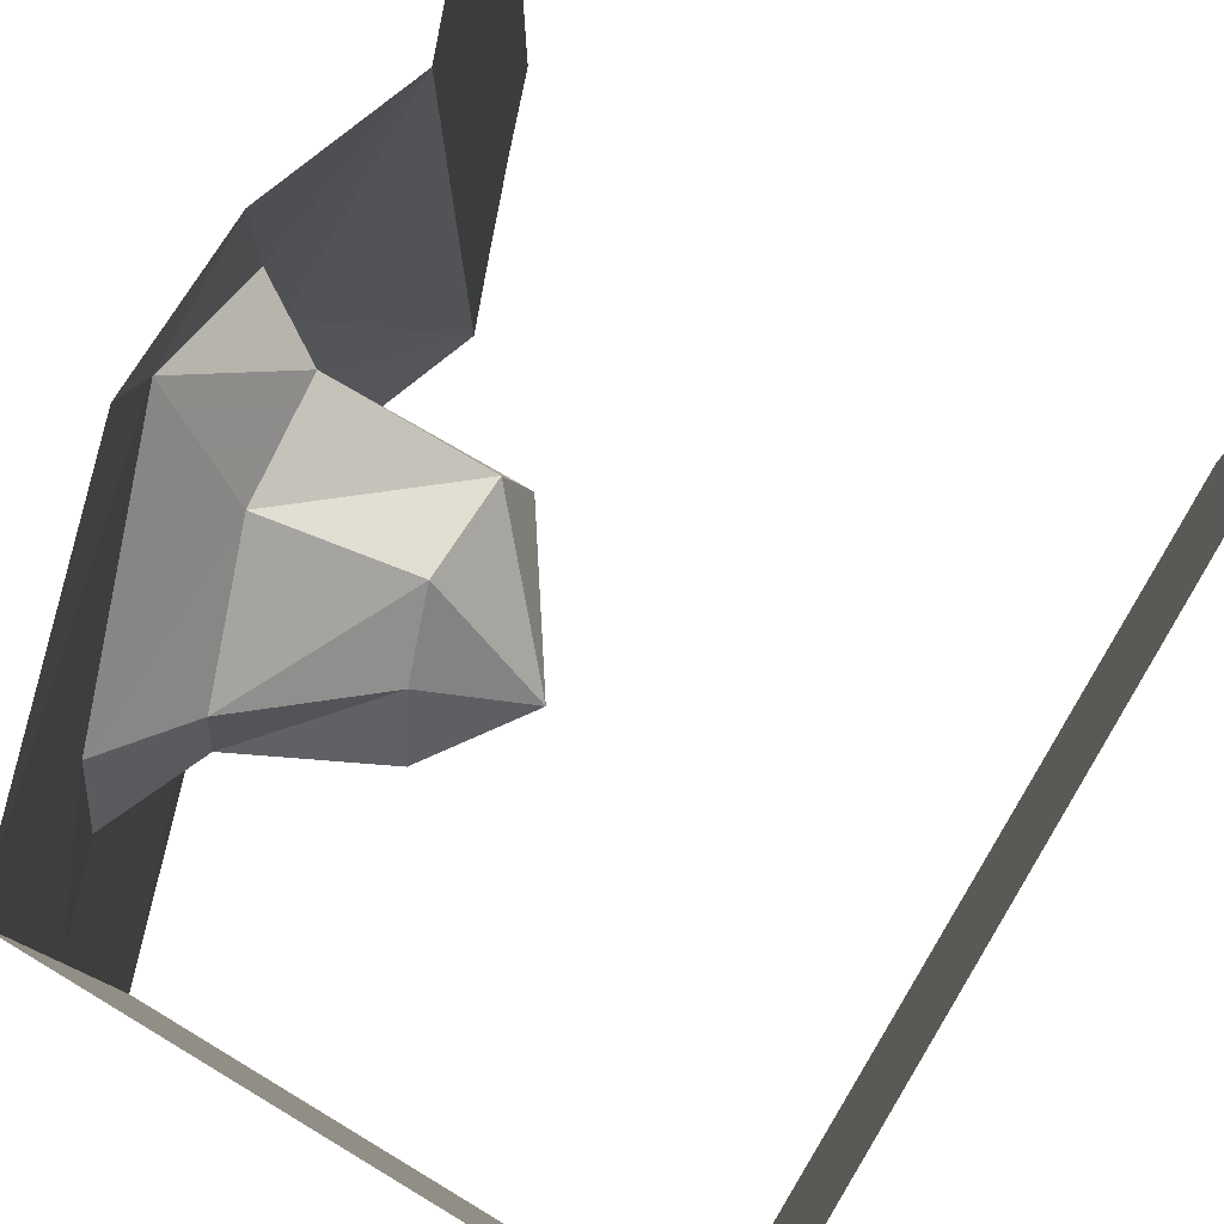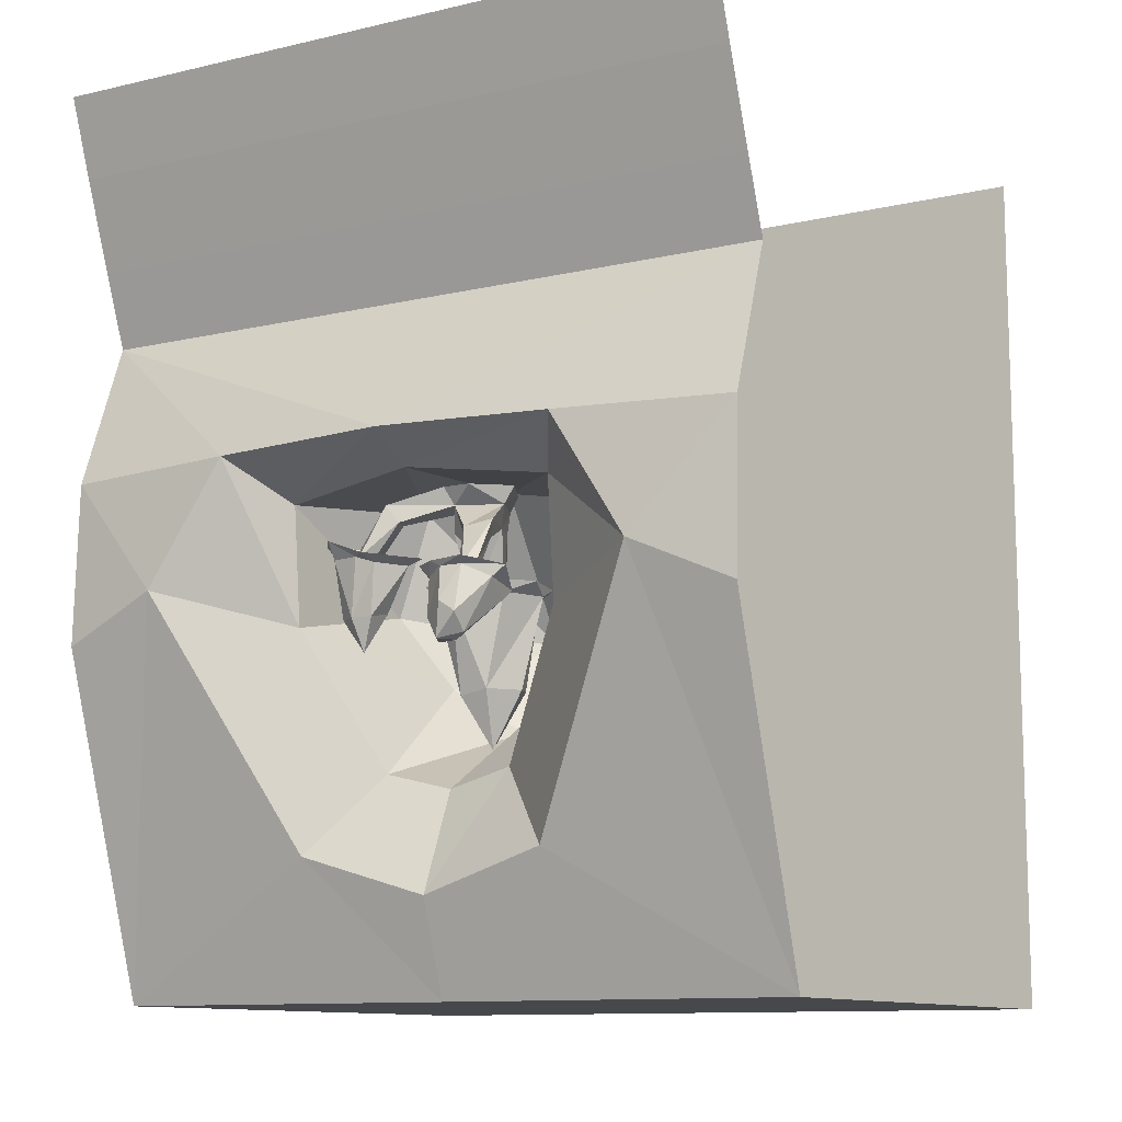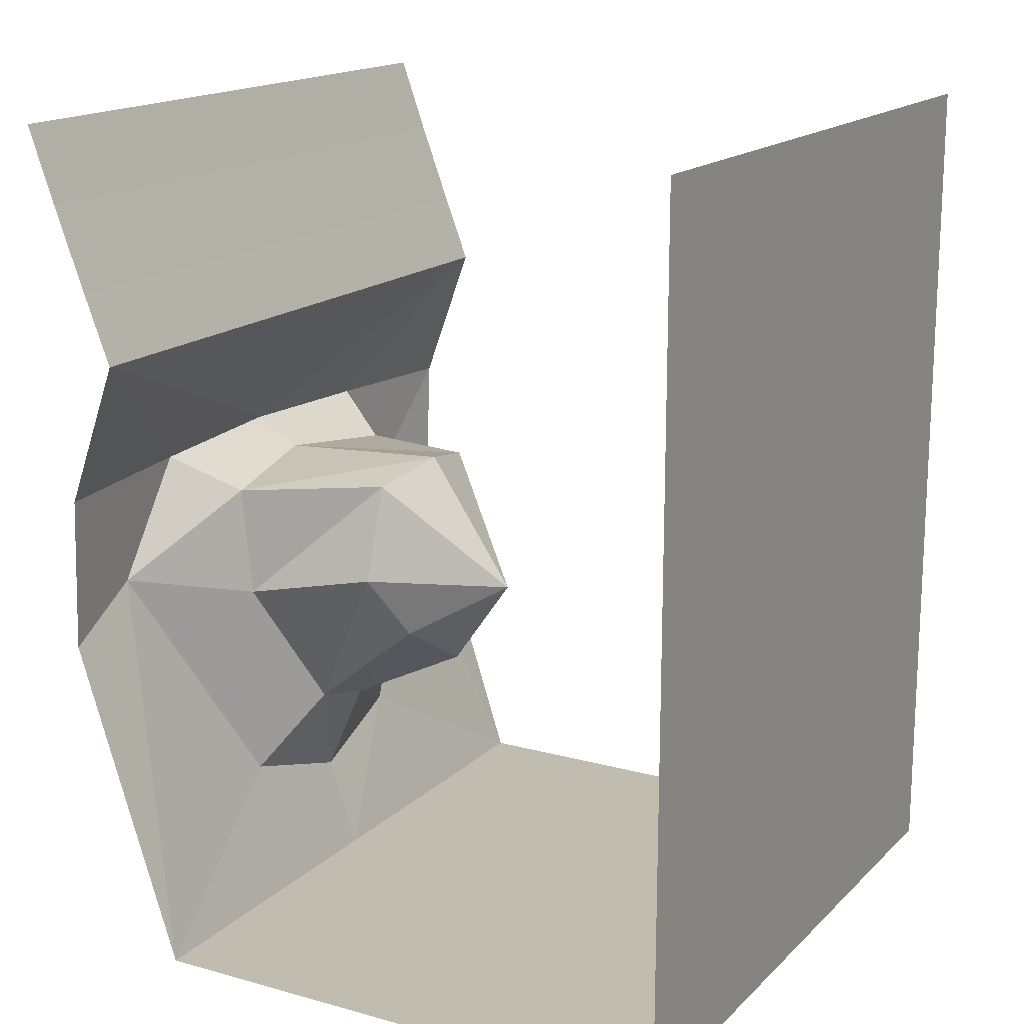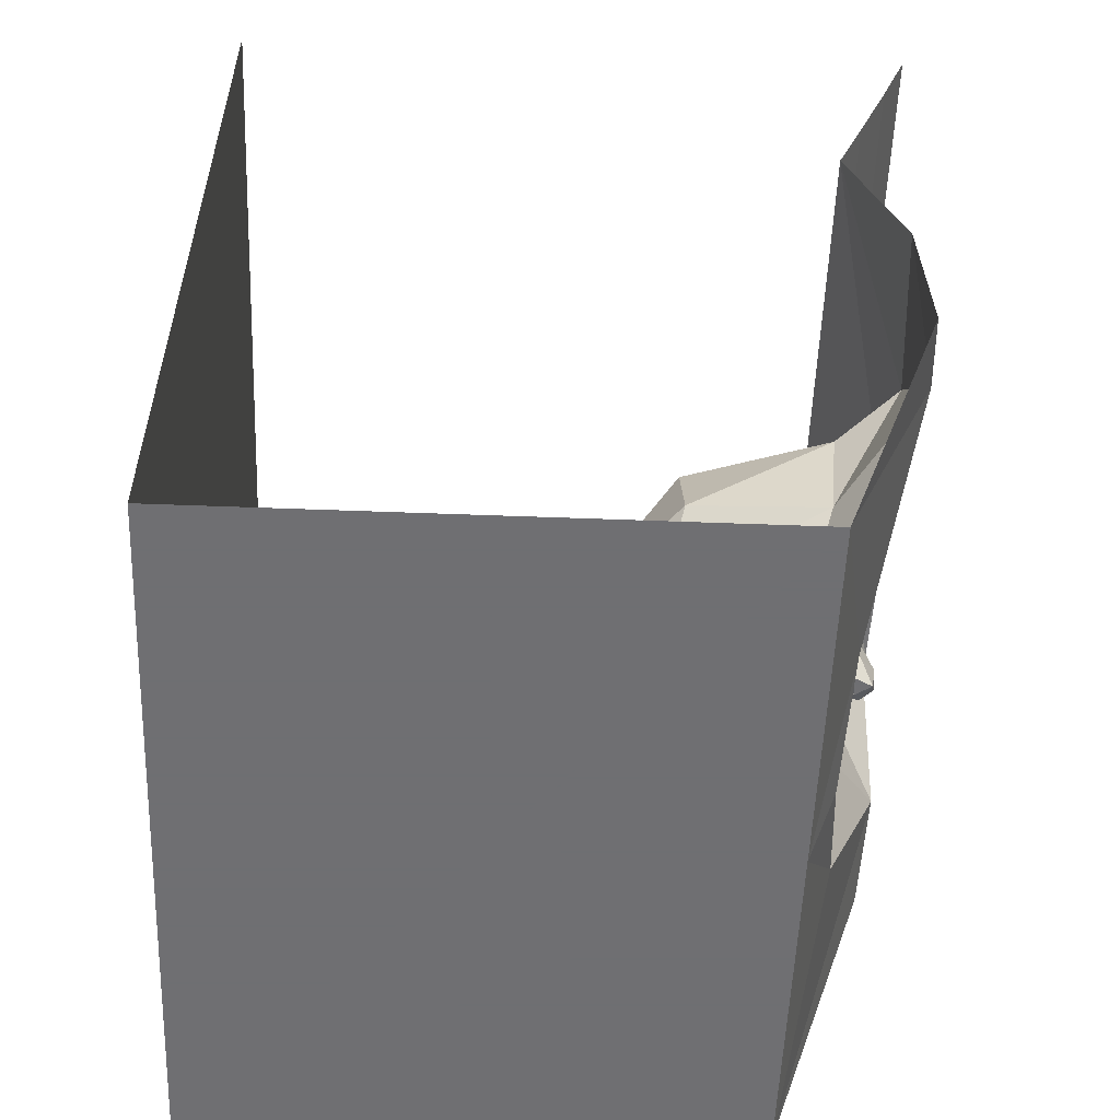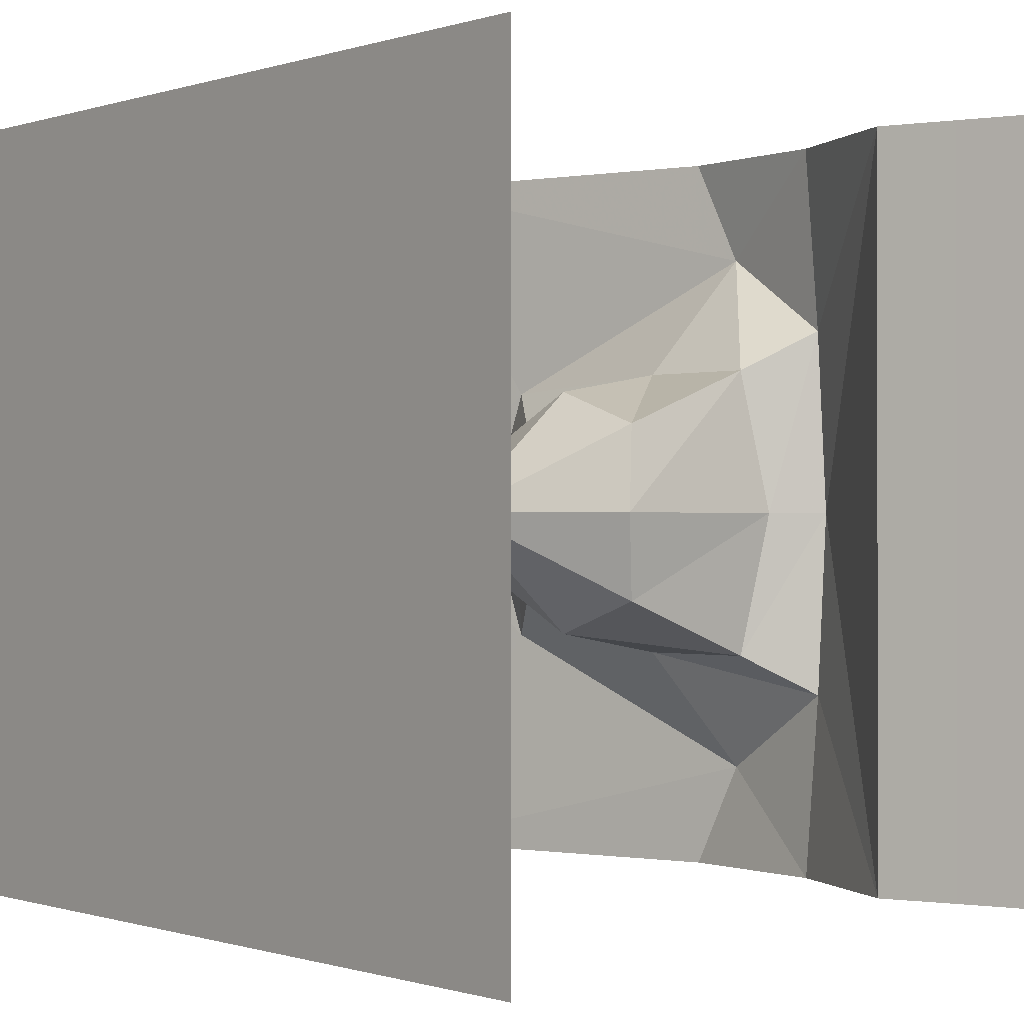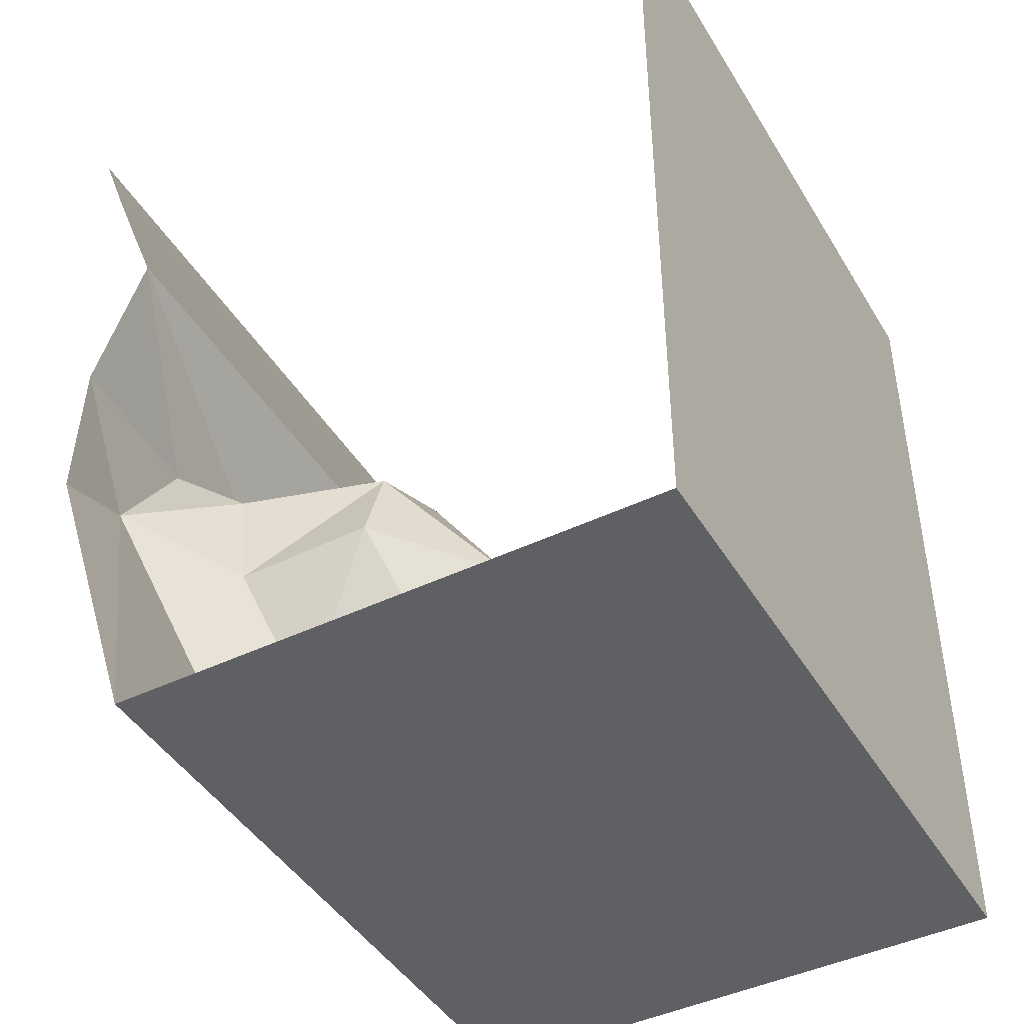
<metadata>
{"format":"obj","ext":"obj","renderer":"f3d","projection":"perspective","resolution":1024,"background":"white","views":[{"elev":79.8,"azim":31.0,"up":"+Z"},{"elev":-11.1,"azim":-60.2,"up":"+Y"},{"elev":16.5,"azim":29.3,"up":"+Y"},{"elev":-54.7,"azim":177.7,"up":"+Y"},{"elev":-0.4,"azim":141.4,"up":"+Z"},{"elev":-44.3,"azim":29.3,"up":"+Y"}]}
</metadata>
<code>
v -0.1562 -0.7188 0.01562
v -0.1797 -0.7266 -0.03906
v -0.1406 -0.7031 -0.01562
v -0.1719 -0.7031 0.08594
v -0.1797 -0.7188 0.07031
v -0.2031 -0.8438 0.0625
v -0.1797 -0.8438 0.02344
v -0.1953 -0.8516 -0.007812
v -0.2344 -0.7344 -0.03906
v -0.2109 -0.7031 -0.07812
v -0.2891 -0.7266 -0.02344
v -0.2812 -0.7031 -0.04688
v -0.3047 -0.7266 0.007812
v -0.2656 -0.8516 0
v -0.2656 -0.8438 0.03906
v -0.2734 -0.7188 0.07031
v -0.3125 -0.7031 0.04688
v -0.2109 -0.7188 0.09375
v -0.2422 -0.7031 0.1016
v -0.2266 -0.8516 -0.01562
v -0.2344 -0.9219 0.03125
v -0.2266 -0.8438 0.07031
v -0.2266 -0.6328 0.04688
v -0.2656 -0.6328 0.0625
v -0.2344 -0.7188 0.04688
v -0.2031 -0.7188 0.03125
v -0.25 -0.6406 0
v -0.25 -0.6016 -0.007812
v -0.2188 -0.6016 0.04688
v -0.2734 -0.6016 0.07031
v -0.3281 -0.6328 0.08594
v -0.3203 -0.6562 0.07812
v -0.2969 -0.6406 0.007812
v -0.25 -0.7188 0.007812
v -0.2188 -0.7188 0
v -0.3281 -0.6641 0.04688
v -0.3359 -0.6406 0.04688
v -0.2969 -0.6016 0.007812
v -0.3594 -0.7031 0.08594
v -0.375 -0.7031 0.0625
v -0.3906 -0.7031 0.07812
v -0.3125 -0.5781 0.03906
v -0.3125 -0.5781 0
v -0.3438 -0.6016 -0.07031
v -0.3359 -0.625 -0.05469
v -0.3438 -0.7578 0.08594
v -0.3594 -0.75 0.03906
v -0.3281 -0.75 0.0625
v -0.3438 -0.7344 0.125
v -0.3672 -0.75 0.125
v -0.4141 -0.8047 0.08594
v -0.4062 -0.8047 0.05469
v -0.4062 -0.7188 0.03906
v -0.375 -0.7188 0.02344
v -0.4062 -0.7031 0.02344
v -0.4297 -0.7031 0.05469
v -0.4297 -0.7109 0.07031
v -0.4453 -0.7031 0.1094
v -0.4297 -0.7109 0.1016
v -0.3984 -0.7109 0.1484
v -0.4062 -0.7266 0.1328
v -0.4219 -0.7969 0.1016
v -0.4375 -0.8047 0.07031
v -0.4219 -0.7734 0.04688
v -0.4453 -0.7578 0.07812
v -0.4453 -0.7734 0.1016
v -0.3984 -0.7188 0.1016
v -0.375 -0.7344 0.09375
v -0.3828 -0.7031 0.09375
v -0.3984 -0.7109 0.07812
v -0.3828 -0.7266 0.07031
v -0.3672 -0.6719 -0.1016
v -0.3594 -0.6797 -0.07812
v -0.3906 -0.6719 -0.07812
v -0.375 -0.6484 -0.1406
v -0.3594 -0.6719 -0.1406
v -0.3516 -0.75 -0.1172
v -0.3516 -0.75 -0.08594
v -0.3125 -0.6797 -0.05469
v -0.3359 -0.6719 -0.04688
v -0.3125 -0.6719 -0.03125
v -0.2891 -0.6719 -0.07812
v -0.2969 -0.6719 -0.1016
v -0.2969 -0.6484 -0.1328
v -0.3125 -0.6719 -0.125
v -0.3438 -0.6484 -0.1641
v -0.3359 -0.6719 -0.1484
v -0.3359 -0.75 -0.1406
v -0.3438 -0.7969 -0.1016
v -0.3125 -0.7422 -0.08594
v -0.3125 -0.7344 -0.1172
v -0.3125 -0.7422 -0.1328
v -0.3281 -0.6719 -0.1328
v -0.3594 -0.6719 -0.1016
v -0.3203 -0.6016 -0.07812
v -0.3125 -0.6719 -0.1016
v -0.3125 -0.625 -0.0625
v -0.3438 -0.6797 -0.09375
v -0.2344 -0.5781 -0.01562
v -0.2109 -0.5781 0.05469
v -0.2734 -0.5781 0.08594
v -0.5 0 0.5
v -0.5 0 -0.5
v -0.4609 -0.1094 -0.5
v -0.4609 -0.1094 0.5
v -0.4141 -0.2344 -0.5
v -0.4141 -0.2344 0.5
v -0.375 -0.3359 -0.5
v -0.375 -0.3359 0.5
v -0.4766 -0.5312 0
v -0.4688 -0.5391 0.25
v -0.4531 -0.5469 0.5
v -0.4766 -0.7109 0.3594
v -0.4609 -0.7734 0.5
v -0.3047 -1.25 0.5
v -0.3672 -1.062 0.1797
v -0.3047 -1.25 0
v 0.5 -1.25 0.5
v -0.3047 -1.25 -0.5
v 0.5 -1.25 -0.5
v 0.5 0 0.5
v 0.5 0 -0.5
v -0.4766 -0.7109 -0.3594
v -0.4609 -0.7734 -0.5
v -0.3672 -1.062 -0.1797
v -0.2969 -0.9531 -0.09375
v -0.3594 -0.7578 -0.1953
v -0.4688 -0.5391 -0.25
v -0.4531 -0.5469 -0.5
v -0.375 -0.5938 -0.1953
v -0.4062 -0.5703 0
v -0.375 -0.5938 0.1953
v -0.3594 -0.7578 0.1953
v -0.2969 -0.9531 0.09375
v -0.3516 -1.117 0
v -0.2891 -0.9766 0
v -0.1016 -0.8828 0
v -0.1328 -0.8203 -0.09375
v -0.1641 -0.7188 -0.1641
v -0.1328 -0.8203 0.09375
v -0.007812 -0.75 0
v -0.1641 -0.5781 -0.1172
v -0.1406 -0.5547 0
v -0.1641 -0.5781 0.1172
v -0.1641 -0.7188 0.1641
f 1 2 3
f 1 3 4
f 1 4 5
f 1 5 6
f 1 6 7
f 1 7 2
f 2 7 8
f 2 8 9
f 2 9 10
f 2 10 3
f 9 11 12
f 9 12 10
f 13 12 11
f 13 11 14
f 13 14 15
f 13 15 16
f 13 16 17
f 13 17 12
f 16 18 19
f 16 19 17
f 18 5 4
f 18 4 19
f 9 8 20
f 9 20 11
f 11 20 14
f 14 20 21
f 14 21 15
f 15 21 22
f 15 22 18
f 15 18 16
f 5 18 22
f 5 22 6
f 6 22 21
f 6 21 7
f 7 21 8
f 8 21 20
f 46 47 48
f 46 48 49
f 46 49 50
f 46 50 51
f 46 51 47
f 47 51 52
f 47 52 53
f 47 53 54
f 47 54 48
f 53 55 54
f 55 53 56
f 56 53 57
f 56 57 58
f 58 57 59
f 58 59 60
f 60 59 61
f 60 61 49
f 49 61 50
f 50 61 62
f 50 62 51
f 51 62 63
f 51 63 52
f 52 63 64
f 52 64 53
f 53 64 57
f 57 64 65
f 57 65 59
f 59 65 66
f 59 66 61
f 61 66 62
f 62 66 63
f 63 66 65
f 63 65 64
f 72 73 74
f 72 74 75
f 72 75 76
f 72 76 77
f 72 77 73
f 73 77 78
f 73 78 79
f 73 79 80
f 73 80 74
f 79 81 80
f 81 79 82
f 82 79 83
f 82 83 84
f 84 83 85
f 84 85 86
f 86 85 87
f 86 87 75
f 75 87 76
f 76 87 88
f 76 88 77
f 77 88 89
f 77 89 78
f 78 89 90
f 78 90 79
f 79 90 83
f 83 90 91
f 83 91 85
f 85 91 92
f 85 92 87
f 87 92 88
f 88 92 89
f 89 92 91
f 89 91 90
f 23 24 25
f 23 25 26
f 23 26 27
f 23 27 28
f 23 28 29
f 23 29 24
f 24 29 30
f 24 30 31
f 24 31 32
f 24 32 33
f 24 33 34
f 24 34 25
f 33 27 35
f 33 35 34
f 27 26 35
f 36 37 38
f 36 38 33
f 36 33 32
f 36 32 39
f 36 39 40
f 36 40 37
f 37 40 41
f 38 45 28
f 38 28 27
f 38 27 33
f 67 68 39
f 67 39 69
f 67 69 70
f 70 69 41
f 70 41 71
f 71 41 40
f 71 40 68
f 68 40 39
f 69 39 32
f 69 32 31
f 93 94 44
f 93 44 95
f 93 95 96
f 96 95 97
f 96 97 98
f 98 97 45
f 98 45 94
f 94 45 44
f 95 43 99
f 95 99 97
f 97 99 28
f 97 28 45
f 29 28 99
f 29 99 100
f 29 100 30
f 30 100 101
f 37 41 31
f 37 31 30
f 37 30 38
f 38 30 42
f 38 42 43
f 38 43 44
f 38 44 45
f 69 31 41
f 95 44 43
f 30 101 42
f 102 103 104
f 102 104 105
f 105 104 106
f 105 106 107
f 107 106 108
f 107 108 109
f 109 108 110
f 109 110 111
f 109 111 112
f 108 129 128
f 108 128 110
f 112 111 113
f 112 113 114
f 123 128 129
f 123 129 124
f 114 113 115
f 115 113 116
f 115 116 117
f 123 124 119
f 123 119 125
f 116 135 117
f 117 135 125
f 117 125 119
f 115 117 118
f 118 117 119
f 118 119 120
f 118 120 121
f 121 120 122
f 123 125 126
f 123 126 127
f 123 127 128
f 110 128 130
f 110 130 131
f 110 131 111
f 111 131 132
f 111 132 113
f 113 132 133
f 113 133 116
f 116 133 134
f 116 134 135
f 125 135 136
f 125 136 126
f 127 130 128
f 134 136 135
f 126 136 137
f 126 137 138
f 126 138 127
f 127 138 139
f 127 139 130
f 136 134 140
f 136 140 137
f 139 142 130
f 130 142 131
f 131 142 143
f 131 143 132
f 132 143 144
f 132 144 133
f 133 144 145
f 133 145 134
f 134 145 140
f 137 140 141
f 137 141 138
f 138 141 139
f 139 141 142
f 140 145 141
f 141 145 144
f 141 144 143
f 141 143 142

</code>
